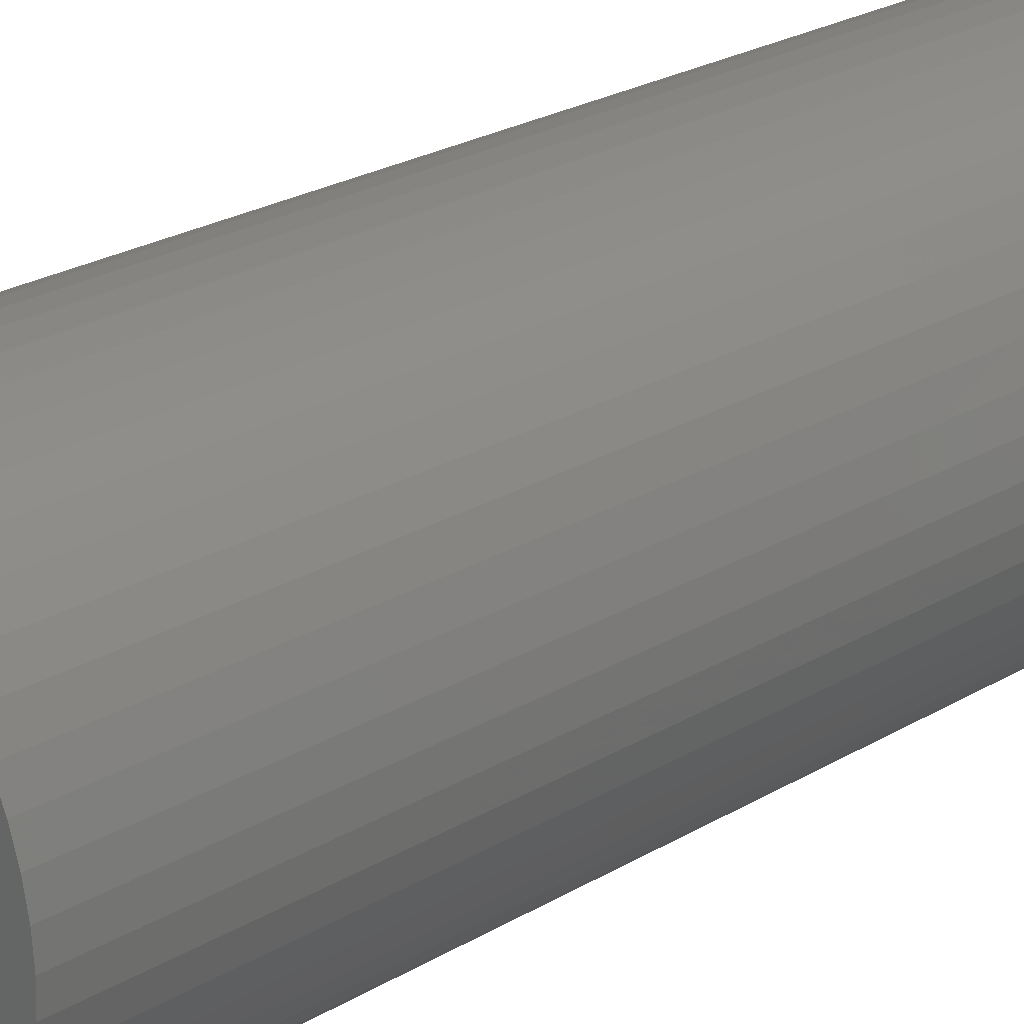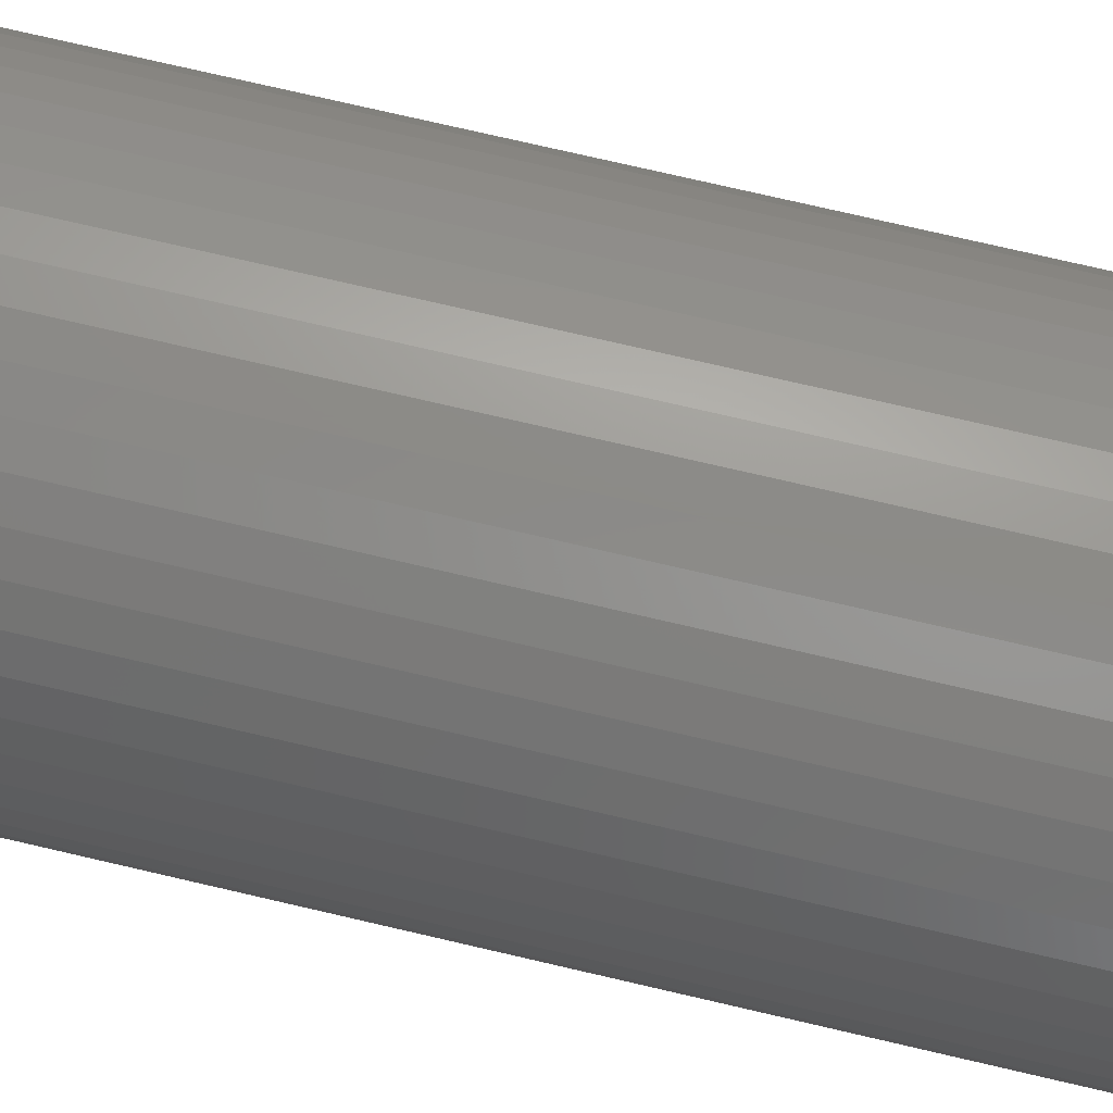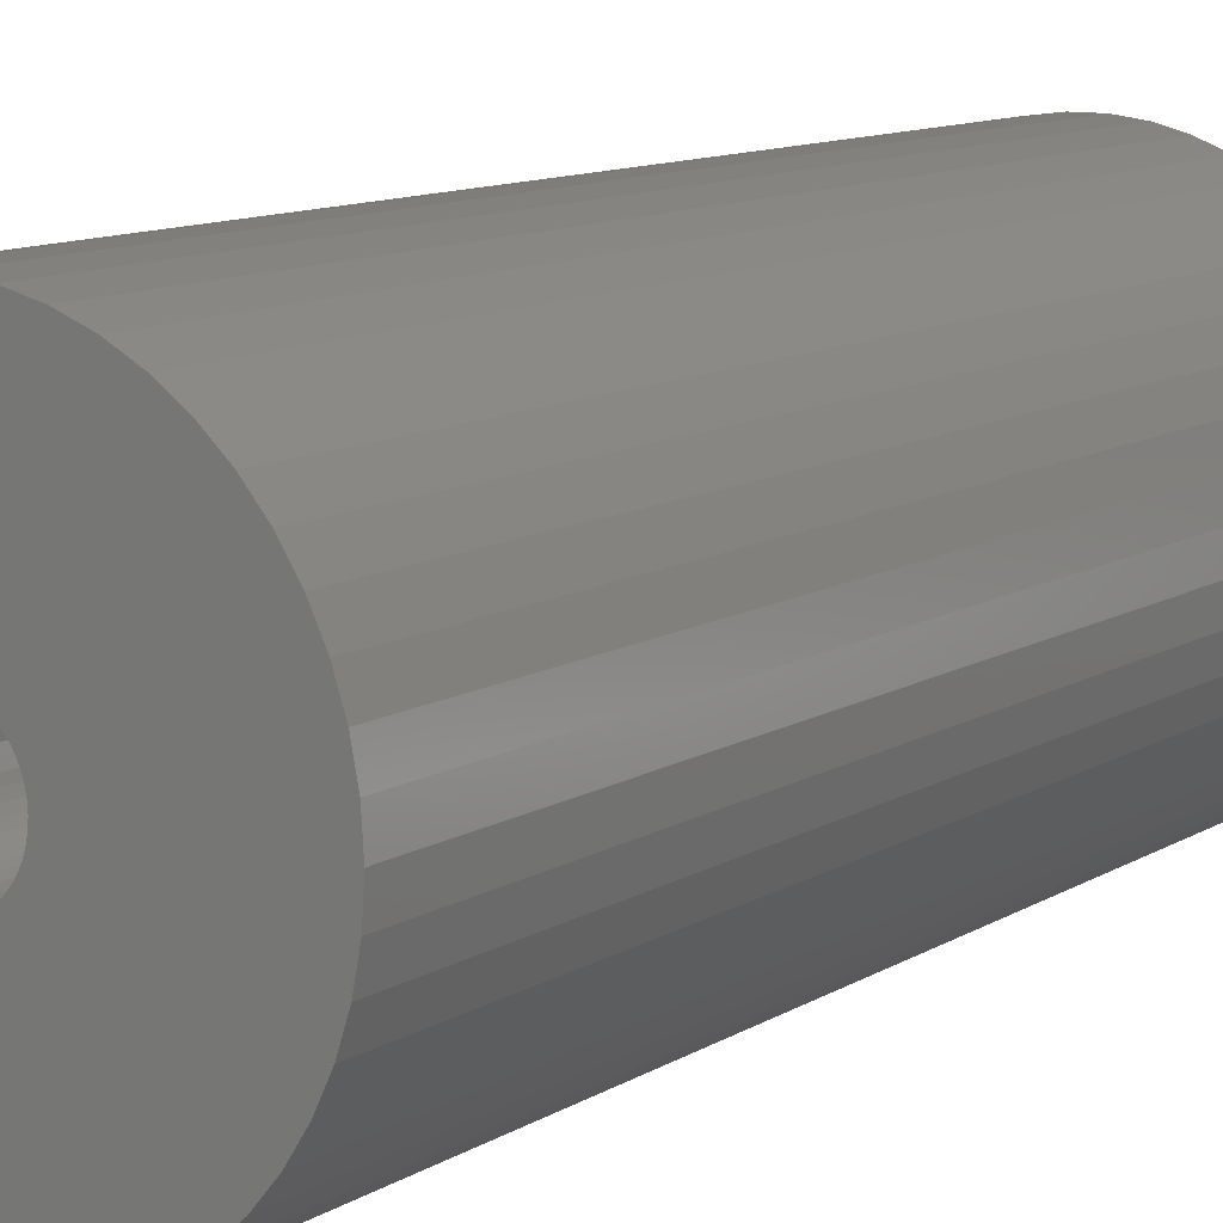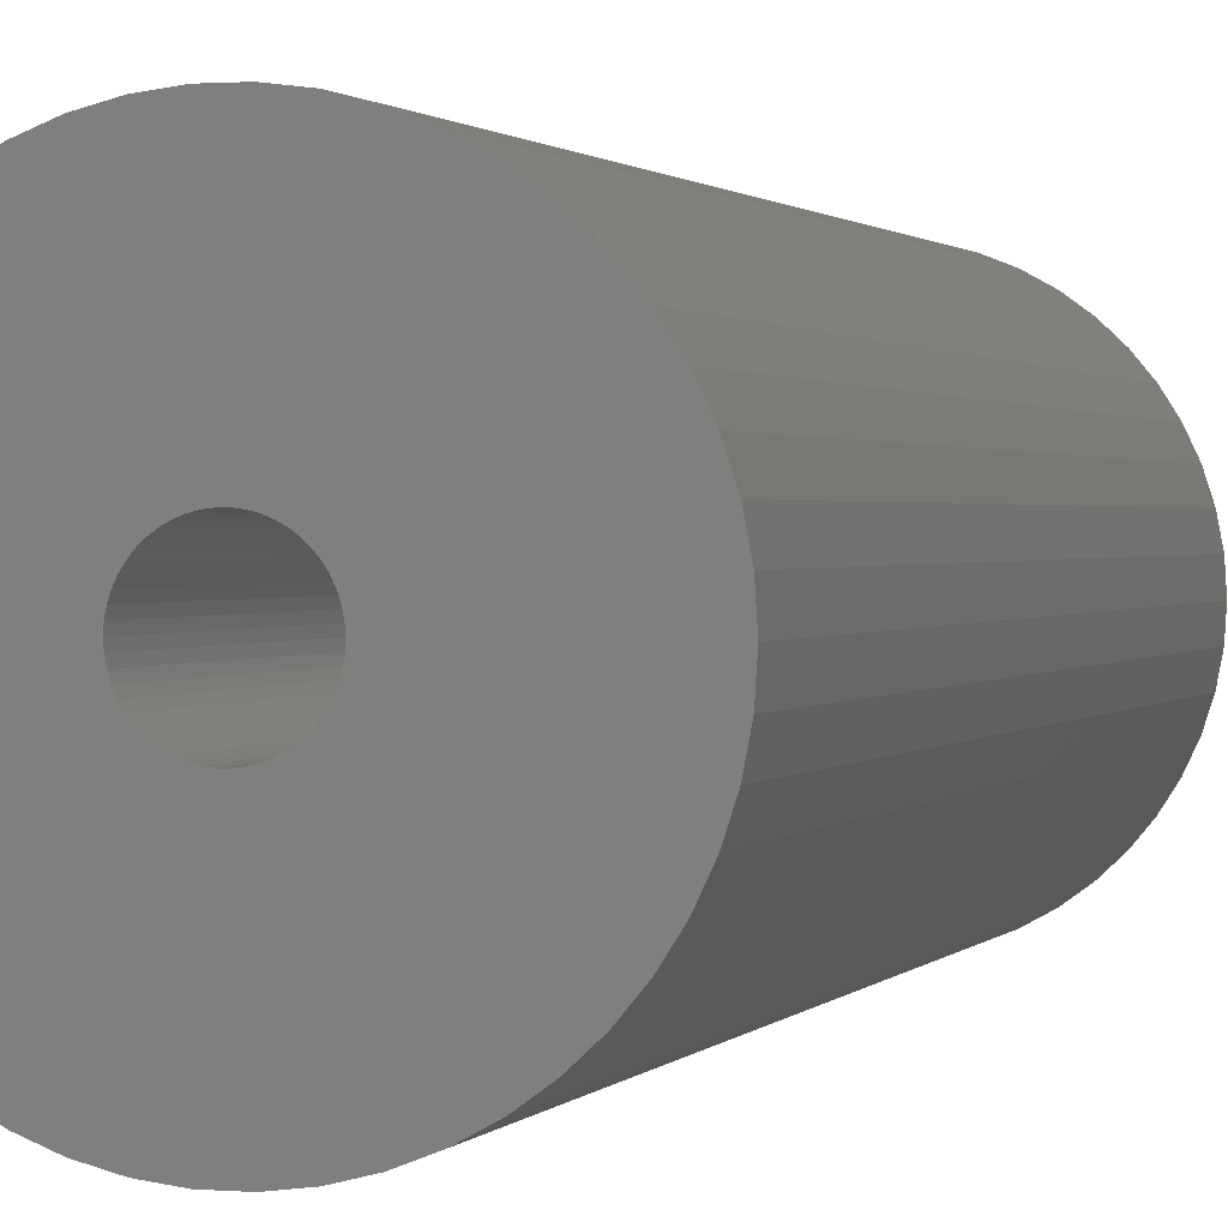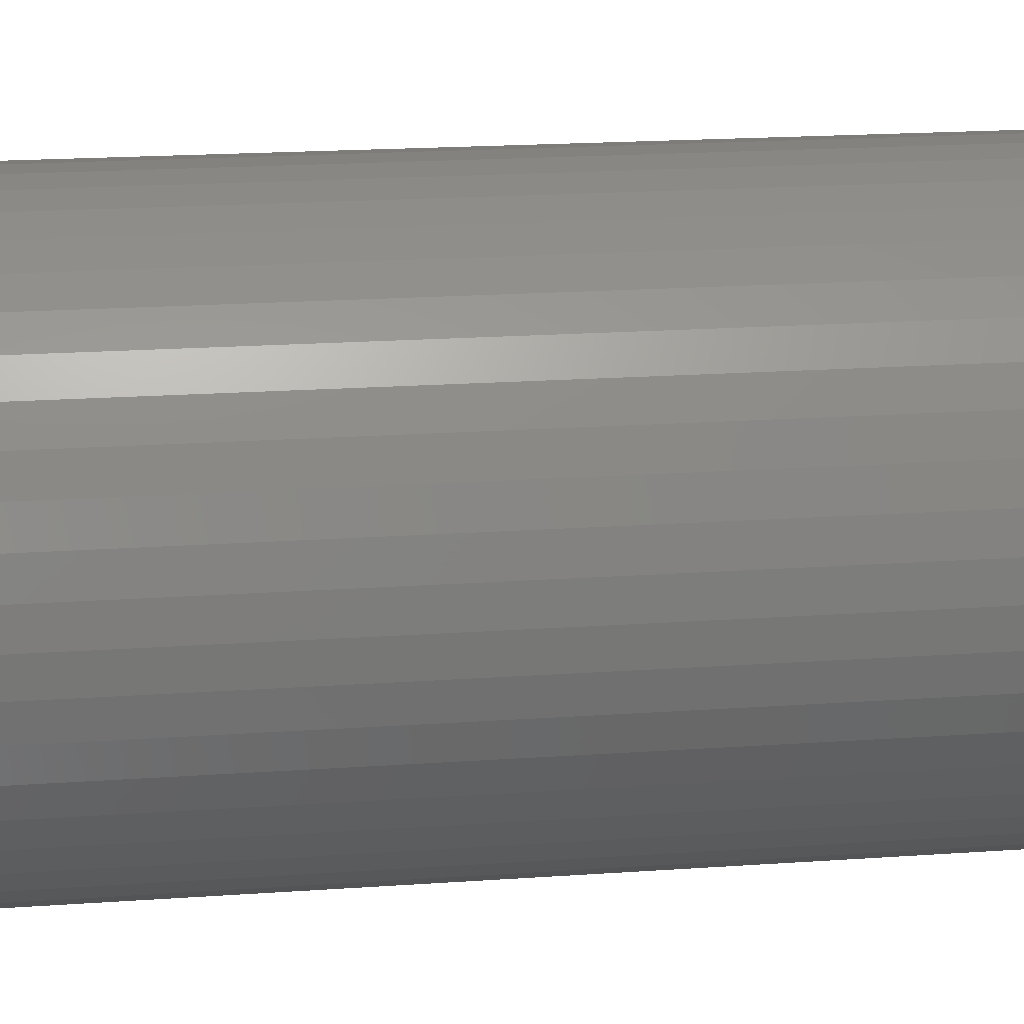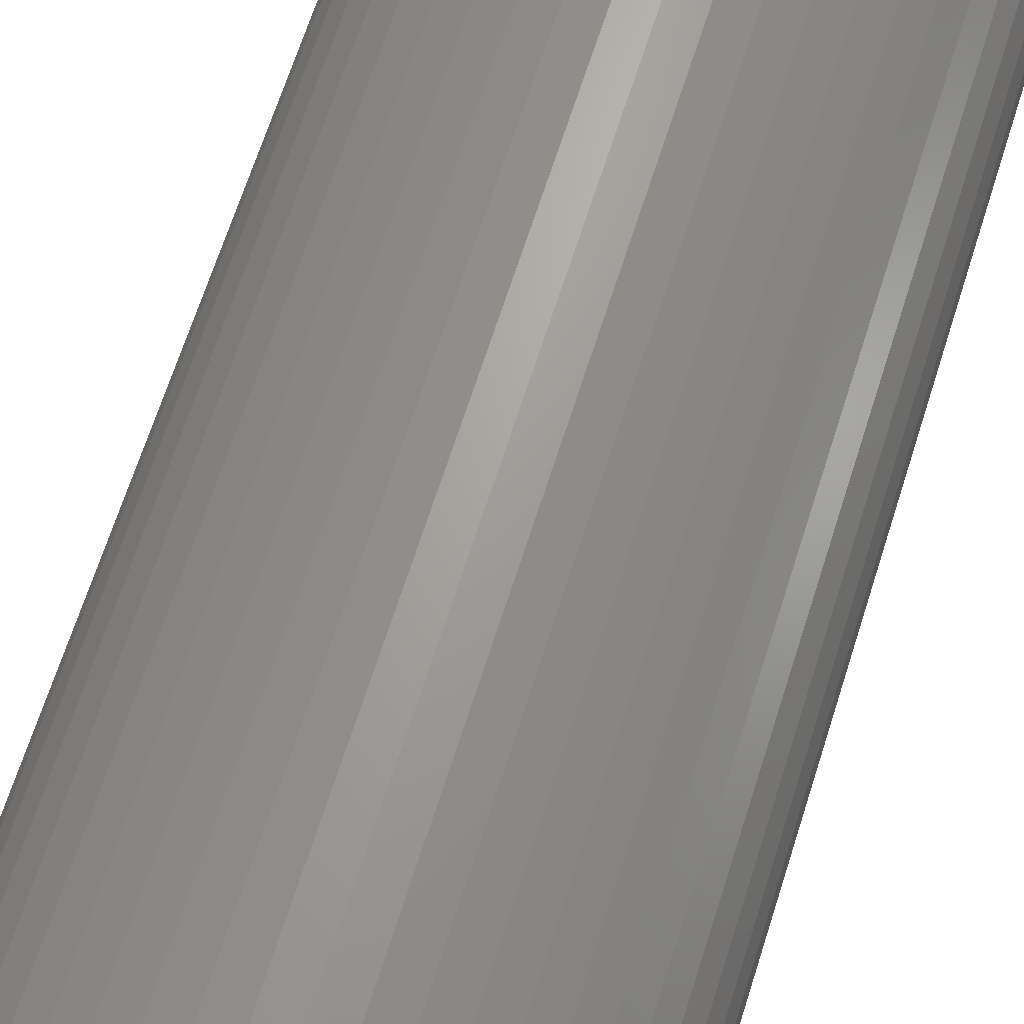
<metadata>
{"format":"stl","ext":"stl","renderer":"f3d","projection":"perspective","resolution":1024,"background":"white","views":[{"elev":25.9,"azim":47.2,"up":"+Y"},{"elev":76.8,"azim":103.0,"up":"+Y"},{"elev":10.3,"azim":32.8,"up":"+Y"},{"elev":1.1,"azim":-162.6,"up":"+Y"},{"elev":16.9,"azim":-98.6,"up":"+Y"},{"elev":66.8,"azim":-162.4,"up":"+Y"}]}
</metadata>
<code>
# stl→obj: 200 verts, 400 faces
v 15.81 6.258 40
v 14.9 8.19 -40
v 14.9 8.19 40
v 15.81 6.258 -40
v 13.75 9.992 -40
v 13.75 9.992 40
v 7.238 15.38 -40
v 5.253 16.17 40
v 7.238 15.38 40
v 5.253 16.17 -40
v -5.253 16.17 -40
v -7.238 15.38 40
v -5.253 16.17 40
v -7.238 15.38 -40
v -15.81 6.258 -40
v -14.9 8.19 40
v -14.9 8.19 -40
v -15.81 6.258 40
v 16.87 -2.131 40
v 17 0 -40
v 17 0 40
v 16.87 -2.131 -40
v 12.39 11.64 -40
v 10.84 13.1 40
v 12.39 11.64 40
v 10.84 13.1 -40
v 3.185 16.7 -40
v 1.067 16.97 40
v 3.185 16.7 40
v 1.067 16.97 -40
v 9.109 14.35 -40
v 9.109 14.35 40
v -17 0 -40
v -16.87 2.131 40
v -16.87 2.131 -40
v -17 0 40
v -13.75 9.992 -40
v -12.39 11.64 40
v -12.39 11.64 -40
v -13.75 9.992 40
v -1.067 16.97 -40
v -3.185 16.7 40
v -1.067 16.97 40
v -3.185 16.7 -40
v -10.84 13.1 -40
v -10.84 13.1 40
v 14.9 -8.19 40
v 15.81 -6.258 -40
v 15.81 -6.258 40
v 14.9 -8.19 -40
v -12.39 -11.64 -40
v -10.84 -13.1 40
v -12.39 -11.64 40
v -10.84 -13.1 -40
v -14.9 -8.19 -40
v -15.81 -6.258 40
v -15.81 -6.258 -40
v -14.9 -8.19 40
v 7.238 -15.38 -40
v 9.109 -14.35 40
v 7.238 -15.38 40
v 9.109 -14.35 -40
v 16.87 2.131 40
v 16.47 4.228 -40
v 16.47 4.228 40
v 16.87 2.131 -40
v 4 0 40
v 3.968 0.5013 40
v 3.874 0.9948 40
v 3.968 -0.5013 40
v 3.719 1.472 40
v 16.47 -4.228 40
v 3.505 1.927 40
v 3.874 -0.9948 40
v 3.236 2.351 40
v 2.916 2.738 40
v 3.719 -1.472 40
v 2.55 3.082 40
v 2.143 3.377 40
v 3.505 -1.927 40
v 1.703 3.619 40
v 13.75 -9.992 40
v 3.236 -2.351 40
v 1.236 3.804 40
v 0.7495 3.929 40
v 0.2512 3.992 40
v -0.2512 3.992 40
v -0.7495 3.929 40
v -1.236 3.804 40
v -1.703 3.619 40
v -2.143 3.377 40
v -9.109 14.35 40
v -2.55 3.082 40
v -2.916 2.738 40
v -3.236 2.351 40
v 12.39 -11.64 40
v 2.916 -2.738 40
v 10.84 -13.1 40
v 2.55 -3.082 40
v 2.143 -3.377 40
v 1.703 -3.619 40
v 5.253 -16.17 40
v 1.236 -3.804 40
v 3.185 -16.7 40
v 0.7495 -3.929 40
v 1.067 -16.97 40
v 0.2512 -3.992 40
v -0.2512 -3.992 40
v -1.067 -16.97 40
v -0.7495 -3.929 40
v -3.185 -16.7 40
v -1.236 -3.804 40
v -5.253 -16.17 40
v -1.703 -3.619 40
v -7.238 -15.38 40
v -2.143 -3.377 40
v -9.109 -14.35 40
v -2.55 -3.082 40
v -2.916 -2.738 40
v -3.236 -2.351 40
v -13.75 -9.992 40
v -3.505 -1.927 40
v -3.719 -1.472 40
v -3.874 -0.9948 40
v -16.47 -4.228 40
v -3.968 -0.5013 40
v -16.87 -2.131 40
v -4 0 40
v -3.505 1.927 40
v -3.719 1.472 40
v -3.874 0.9948 40
v -16.47 4.228 40
v -3.968 0.5013 40
v -16.47 4.228 -40
v -9.109 14.35 -40
v 16.47 -4.228 -40
v -1.067 -16.97 -40
v 1.067 -16.97 -40
v 4 0 -40
v 3.968 -0.5013 -40
v 3.874 -0.9948 -40
v 3.968 0.5013 -40
v 3.719 -1.472 -40
v 3.505 -1.927 -40
v 13.75 -9.992 -40
v 3.874 0.9948 -40
v 3.236 -2.351 -40
v 12.39 -11.64 -40
v 2.916 -2.738 -40
v 10.84 -13.1 -40
v 3.719 1.472 -40
v 2.55 -3.082 -40
v 2.143 -3.377 -40
v 3.505 1.927 -40
v 1.703 -3.619 -40
v 5.253 -16.17 -40
v 3.236 2.351 -40
v 1.236 -3.804 -40
v 3.185 -16.7 -40
v 0.7495 -3.929 -40
v 0.2512 -3.992 -40
v -0.2512 -3.992 -40
v -0.7495 -3.929 -40
v -3.185 -16.7 -40
v -1.236 -3.804 -40
v -5.253 -16.17 -40
v -1.703 -3.619 -40
v -7.238 -15.38 -40
v -2.143 -3.377 -40
v -9.109 -14.35 -40
v -2.55 -3.082 -40
v -2.916 -2.738 -40
v -3.236 -2.351 -40
v -13.75 -9.992 -40
v 2.916 2.738 -40
v 2.55 3.082 -40
v 2.143 3.377 -40
v 1.703 3.619 -40
v 1.236 3.804 -40
v 0.7495 3.929 -40
v 0.2512 3.992 -40
v -0.2512 3.992 -40
v -0.7495 3.929 -40
v -1.236 3.804 -40
v -1.703 3.619 -40
v -2.143 3.377 -40
v -2.55 3.082 -40
v -2.916 2.738 -40
v -3.236 2.351 -40
v -3.505 1.927 -40
v -3.719 1.472 -40
v -3.874 0.9948 -40
v -3.968 0.5013 -40
v -4 0 -40
v -3.505 -1.927 -40
v -3.719 -1.472 -40
v -3.874 -0.9948 -40
v -16.47 -4.228 -40
v -3.968 -0.5013 -40
v -16.87 -2.131 -40
f 1 2 3
f 2 1 4
f 3 5 6
f 5 3 2
f 7 8 9
f 8 7 10
f 11 12 13
f 12 11 14
f 15 16 17
f 16 15 18
f 19 20 21
f 20 19 22
f 23 24 25
f 24 23 26
f 27 28 29
f 28 27 30
f 31 9 32
f 9 31 7
f 33 34 35
f 34 33 36
f 37 38 39
f 38 37 40
f 41 42 43
f 42 41 44
f 45 38 46
f 38 45 39
f 47 48 49
f 48 47 50
f 51 52 53
f 52 51 54
f 55 56 57
f 56 55 58
f 59 60 61
f 60 59 62
f 63 64 65
f 64 63 66
f 65 4 1
f 4 65 64
f 6 23 25
f 23 6 5
f 30 43 28
f 43 30 41
f 10 29 8
f 29 10 27
f 26 32 24
f 32 26 31
f 67 21 63
f 68 63 65
f 21 67 19
f 69 65 1
f 70 19 67
f 71 1 3
f 19 70 72
f 73 3 6
f 74 72 70
f 75 6 25
f 72 74 49
f 76 25 24
f 77 49 74
f 78 24 32
f 49 77 47
f 79 32 9
f 80 47 77
f 81 9 8
f 47 80 82
f 83 82 80
f 63 68 67
f 65 69 68
f 1 71 69
f 3 73 71
f 6 75 73
f 84 8 29
f 25 76 75
f 24 78 76
f 32 79 78
f 9 81 79
f 8 84 81
f 85 29 28
f 29 85 84
f 28 86 85
f 28 87 86
f 43 87 28
f 87 43 88
f 42 88 43
f 88 42 89
f 13 89 42
f 89 13 90
f 12 90 13
f 90 12 91
f 92 91 12
f 91 92 93
f 46 93 92
f 93 46 94
f 38 94 46
f 94 38 95
f 40 95 38
f 82 83 96
f 97 96 83
f 96 97 98
f 99 98 97
f 98 99 60
f 100 60 99
f 60 100 61
f 101 61 100
f 61 101 102
f 103 102 101
f 102 103 104
f 105 104 103
f 104 105 106
f 107 106 105
f 108 106 107
f 109 108 110
f 108 109 106
f 111 110 112
f 113 112 114
f 115 114 116
f 117 116 118
f 52 118 119
f 110 111 109
f 53 119 120
f 121 120 122
f 58 122 123
f 56 123 124
f 125 124 126
f 127 126 128
f 95 40 129
f 112 113 111
f 16 129 40
f 114 115 113
f 129 16 130
f 116 117 115
f 18 130 16
f 118 52 117
f 130 18 131
f 119 53 52
f 132 131 18
f 120 121 53
f 131 132 133
f 122 58 121
f 34 133 132
f 123 56 58
f 133 34 128
f 124 125 56
f 36 128 34
f 126 127 125
f 128 36 127
f 134 18 15
f 18 134 132
f 35 132 134
f 132 35 34
f 17 40 37
f 40 17 16
f 44 13 42
f 13 44 11
f 135 46 92
f 46 135 45
f 14 92 12
f 92 14 135
f 21 66 63
f 66 21 20
f 49 136 72
f 136 49 48
f 137 106 109
f 106 137 138
f 139 20 22
f 140 22 136
f 20 139 66
f 141 136 48
f 142 66 139
f 143 48 50
f 66 142 64
f 144 50 145
f 146 64 142
f 147 145 148
f 64 146 4
f 149 148 150
f 151 4 146
f 152 150 62
f 4 151 2
f 153 62 59
f 154 2 151
f 155 59 156
f 2 154 5
f 157 5 154
f 22 140 139
f 136 141 140
f 48 143 141
f 50 144 143
f 145 147 144
f 158 156 159
f 148 149 147
f 150 152 149
f 62 153 152
f 59 155 153
f 156 158 155
f 160 159 138
f 159 160 158
f 138 161 160
f 138 162 161
f 137 162 138
f 162 137 163
f 164 163 137
f 163 164 165
f 166 165 164
f 165 166 167
f 168 167 166
f 167 168 169
f 170 169 168
f 169 170 171
f 54 171 170
f 171 54 172
f 51 172 54
f 172 51 173
f 174 173 51
f 5 157 23
f 175 23 157
f 23 175 26
f 176 26 175
f 26 176 31
f 177 31 176
f 31 177 7
f 178 7 177
f 7 178 10
f 179 10 178
f 10 179 27
f 180 27 179
f 27 180 30
f 181 30 180
f 182 30 181
f 41 182 183
f 182 41 30
f 44 183 184
f 11 184 185
f 14 185 186
f 135 186 187
f 45 187 188
f 183 44 41
f 39 188 189
f 37 189 190
f 17 190 191
f 15 191 192
f 134 192 193
f 35 193 194
f 173 174 195
f 184 11 44
f 55 195 174
f 185 14 11
f 195 55 196
f 186 135 14
f 57 196 55
f 187 45 135
f 196 57 197
f 188 39 45
f 198 197 57
f 189 37 39
f 197 198 199
f 190 17 37
f 200 199 198
f 191 15 17
f 199 200 194
f 192 134 15
f 33 194 200
f 193 35 134
f 194 33 35
f 174 58 55
f 58 174 121
f 138 104 106
f 104 138 159
f 57 125 198
f 125 57 56
f 198 127 200
f 127 198 125
f 200 36 33
f 36 200 127
f 51 121 174
f 121 51 53
f 156 61 102
f 61 156 59
f 159 102 104
f 102 159 156
f 150 96 98
f 96 150 148
f 72 22 19
f 22 72 136
f 82 50 47
f 50 82 145
f 96 145 82
f 145 96 148
f 164 109 111
f 109 164 137
f 54 117 52
f 117 54 170
f 168 113 115
f 113 168 166
f 62 98 60
f 98 62 150
f 170 115 117
f 115 170 168
f 166 111 113
f 111 166 164
f 151 73 154
f 73 151 71
f 131 191 130
f 191 131 192
f 154 75 157
f 75 154 73
f 180 84 85
f 84 180 179
f 179 81 84
f 81 179 178
f 185 89 90
f 89 185 184
f 130 190 129
f 190 130 191
f 141 70 140
f 70 141 74
f 181 85 86
f 85 181 180
f 177 78 79
f 78 177 176
f 95 188 94
f 188 95 189
f 186 90 91
f 90 186 185
f 184 88 89
f 88 184 183
f 139 68 142
f 68 139 67
f 143 74 141
f 74 143 77
f 171 119 118
f 119 171 172
f 142 69 146
f 69 142 68
f 146 71 151
f 71 146 69
f 176 76 78
f 76 176 175
f 157 76 175
f 76 157 75
f 182 86 87
f 86 182 181
f 178 79 81
f 79 178 177
f 128 193 133
f 193 128 194
f 129 189 95
f 189 129 190
f 183 87 88
f 87 183 182
f 187 91 93
f 91 187 186
f 188 93 94
f 93 188 187
f 140 67 139
f 67 140 70
f 119 173 120
f 173 119 172
f 160 107 105
f 107 160 161
f 155 103 101
f 103 155 158
f 133 192 131
f 192 133 193
f 149 83 147
f 83 149 97
f 147 80 144
f 80 147 83
f 144 77 143
f 77 144 80
f 163 112 110
f 112 163 165
f 162 110 108
f 110 162 163
f 126 194 128
f 194 126 199
f 123 197 124
f 197 123 196
f 158 105 103
f 105 158 160
f 149 99 97
f 99 149 152
f 152 100 99
f 100 152 153
f 153 101 100
f 101 153 155
f 161 108 107
f 108 161 162
f 167 116 114
f 116 167 169
f 124 199 126
f 199 124 197
f 120 195 122
f 195 120 173
f 122 196 123
f 196 122 195
f 169 118 116
f 118 169 171
f 165 114 112
f 114 165 167

</code>
